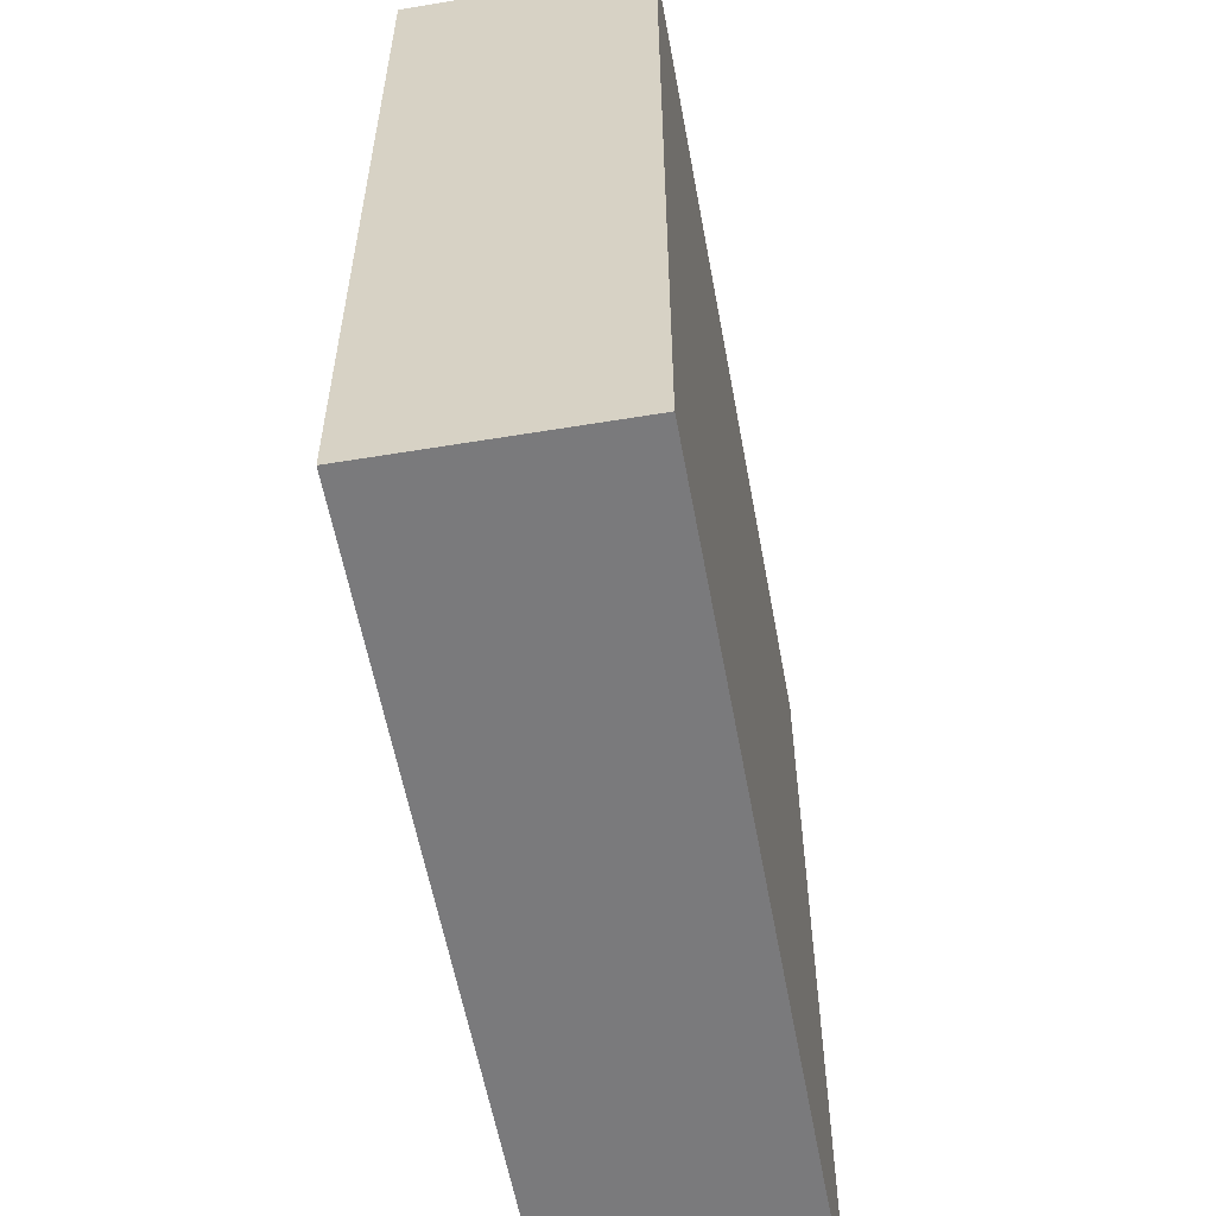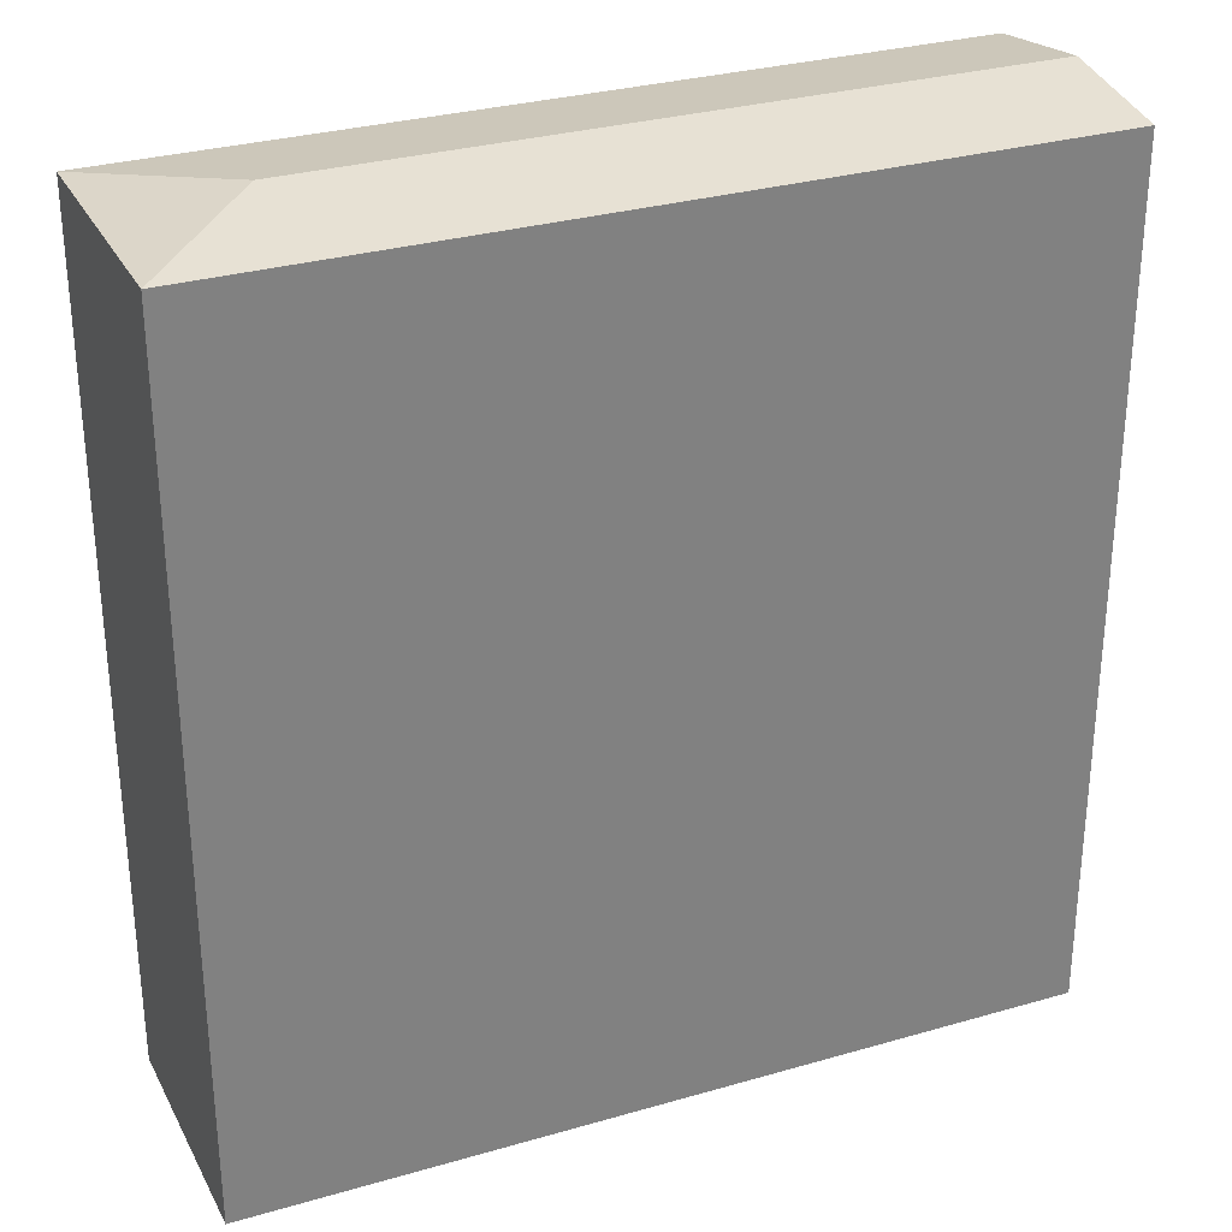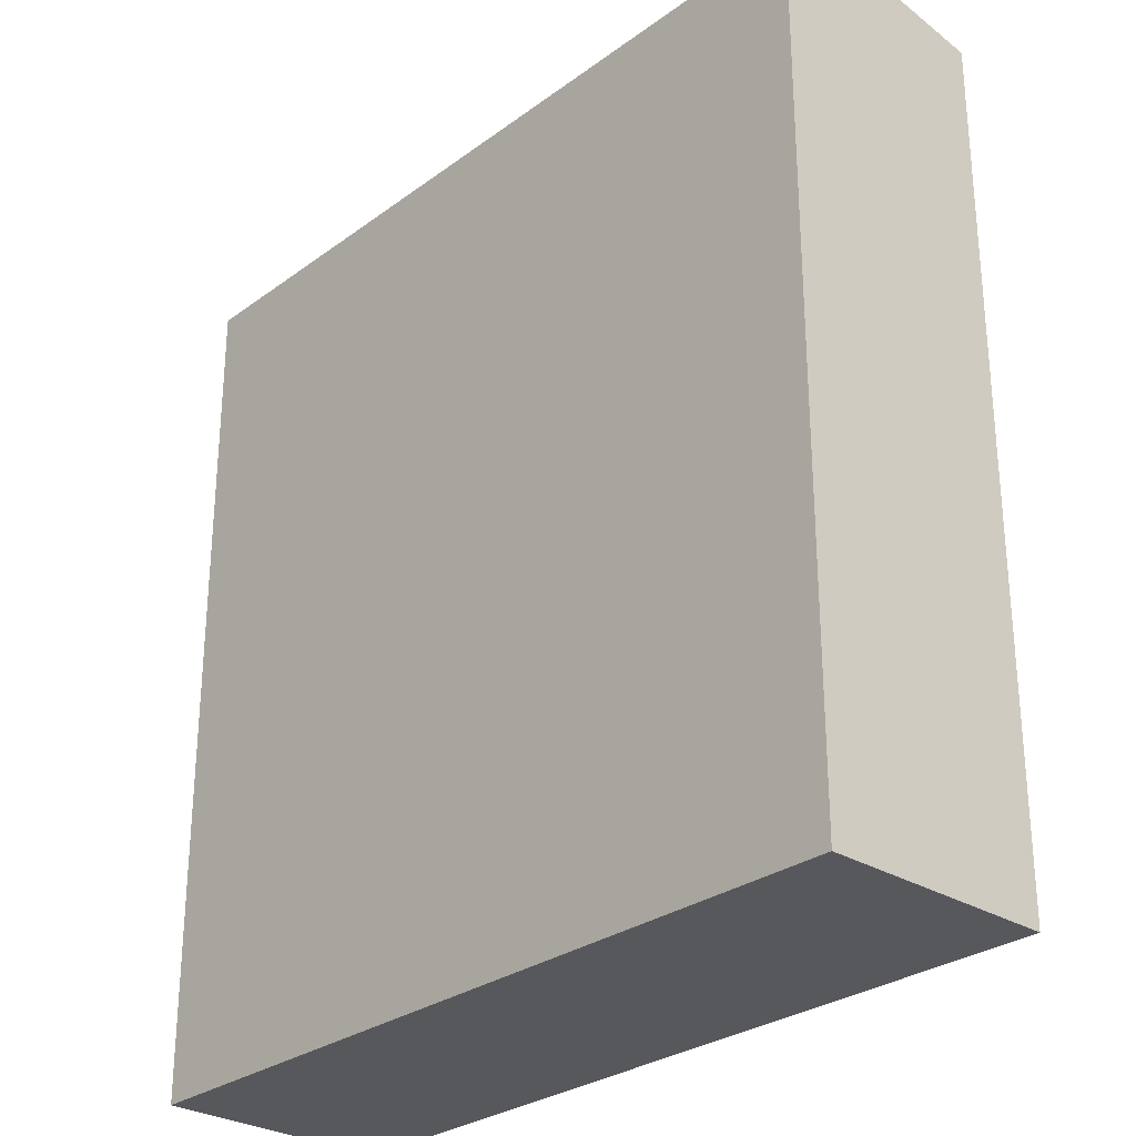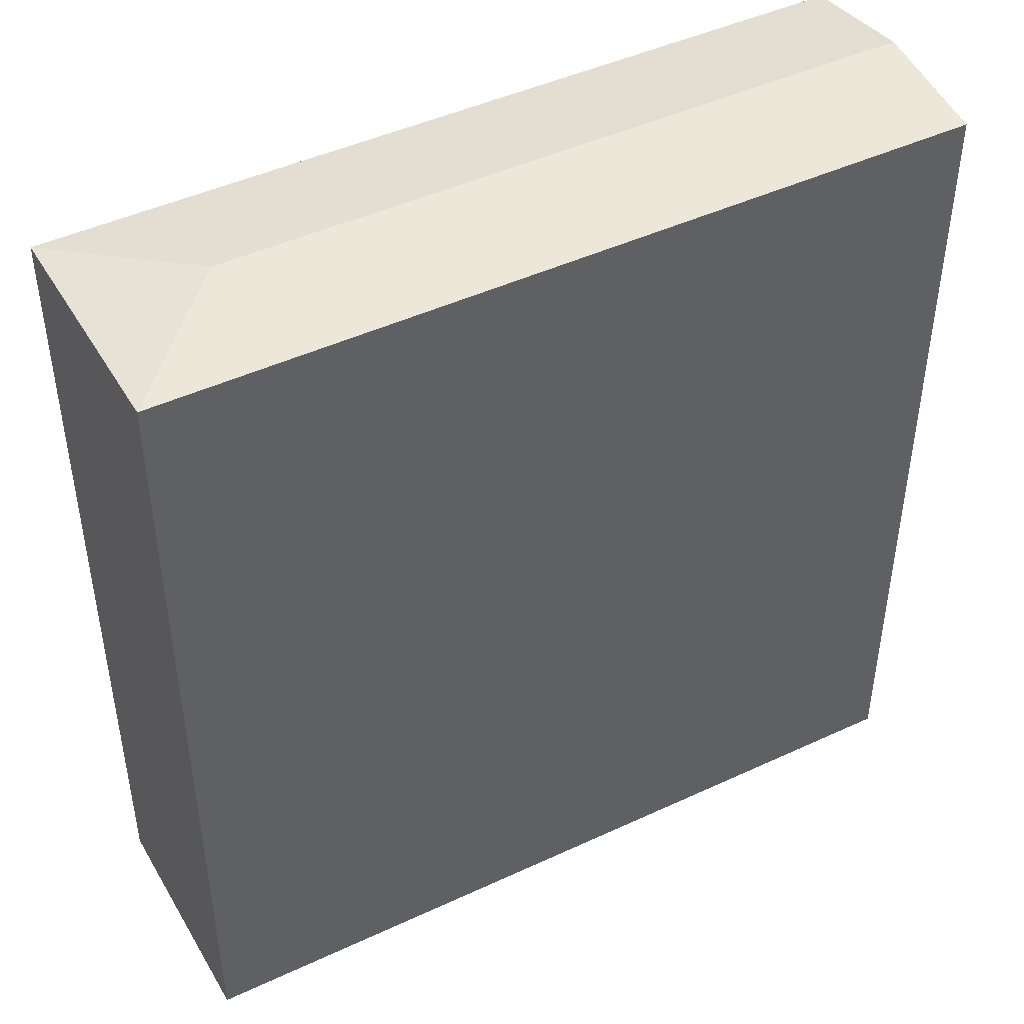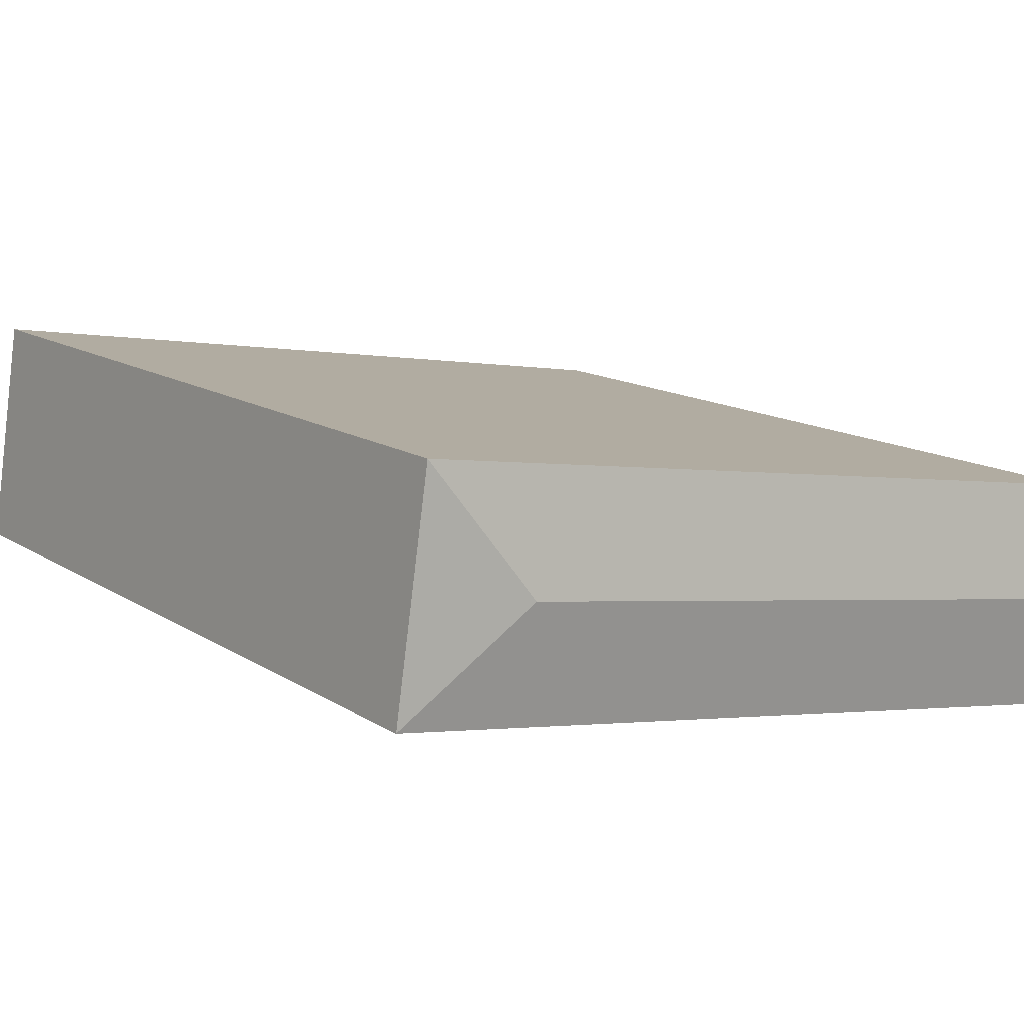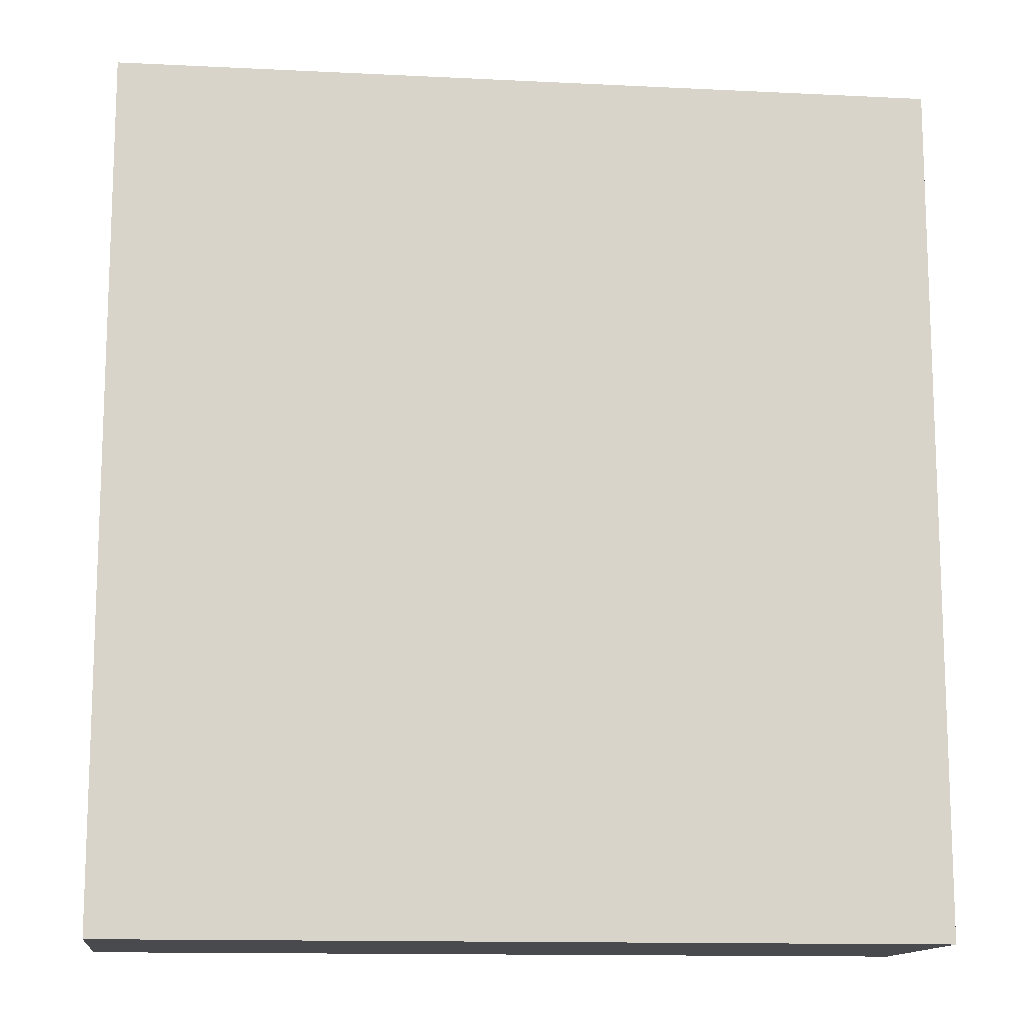
<metadata>
{"format":"obj","ext":"obj","renderer":"f3d","projection":"perspective","resolution":1024,"background":"white","views":[{"elev":-58.2,"azim":91.3,"up":"+Y"},{"elev":30.4,"azim":148.1,"up":"+Y"},{"elev":-28.5,"azim":-141.5,"up":"+Y"},{"elev":45.7,"azim":142.7,"up":"+Y"},{"elev":13.6,"azim":144.5,"up":"+Z"},{"elev":-13.2,"azim":164.4,"up":"+Y"}]}
</metadata>
<code>
v  0.0004541 21.35 -0.0006752
v  17.59 21.81 -0.1727
v  0.4333 21.81 -2.936
v  20.09 21.35 3.234
v  20.95 21.35 -2.636
v  0.8662 21.35 -5.87
v  0.4329 1.797e-16 -2.935
v  0 0 0
v  0.8657 3.594e-16 -5.87
v  20.95 1.614e-16 -2.635
v  20.09 -1.981e-16 3.235
g defaultobject
f 1 2 3
f 2 1 4
f 3 5 6
f 5 3 2
f 4 5 2
f 1 7 8
f 7 1 9
f 9 1 6
f 6 1 3
f 10 4 11
f 4 10 5
f 11 1 8
f 1 11 4
f 6 10 9
f 10 6 5
f 8 10 11
f 10 8 9
f 9 8 7

</code>
